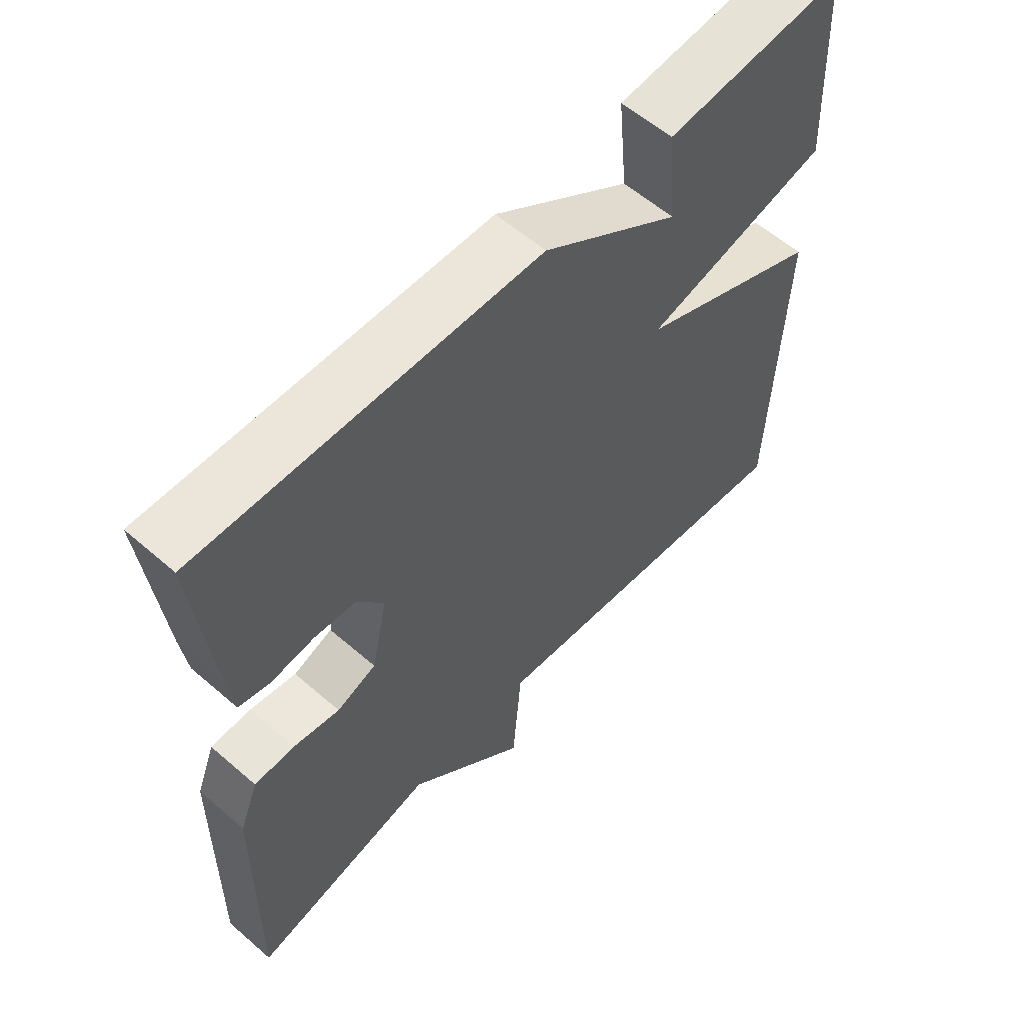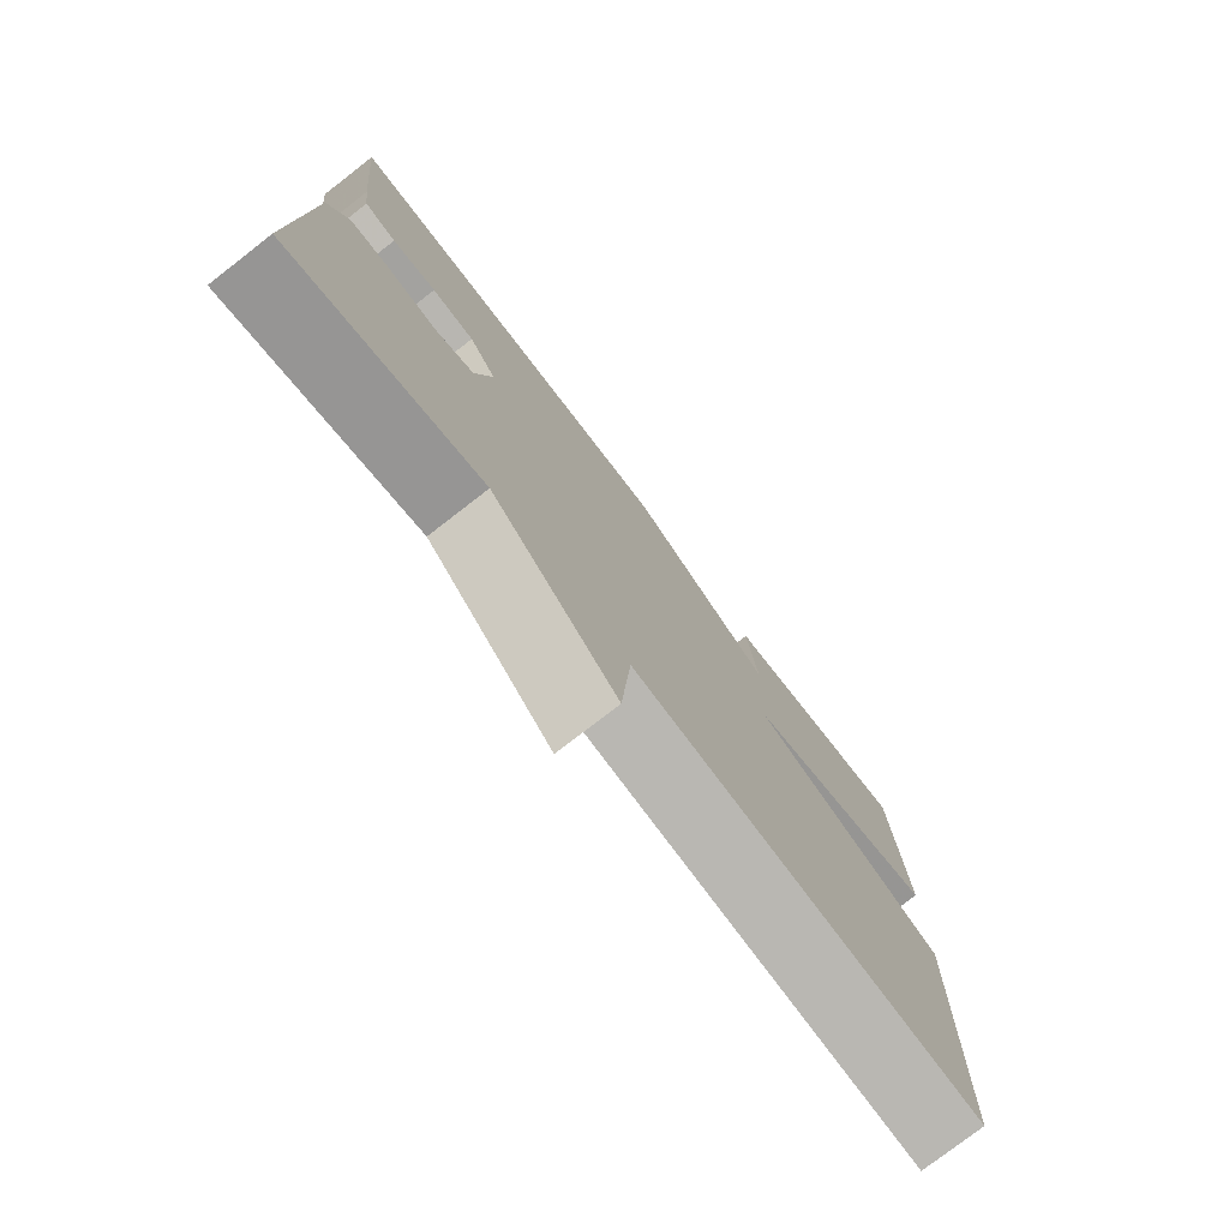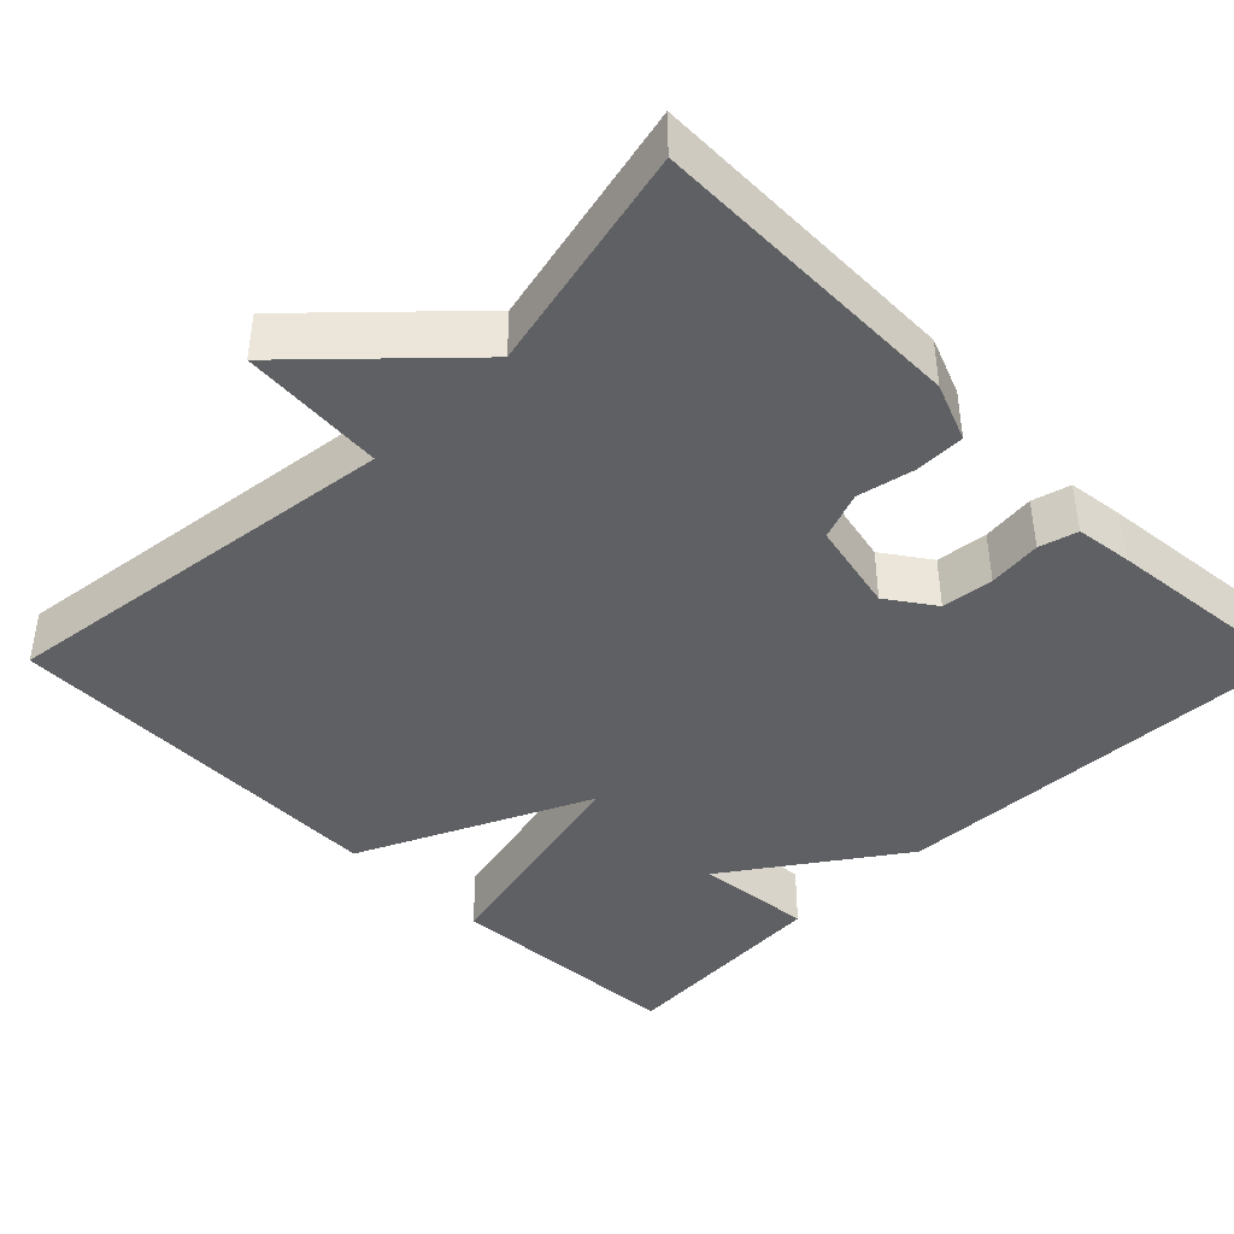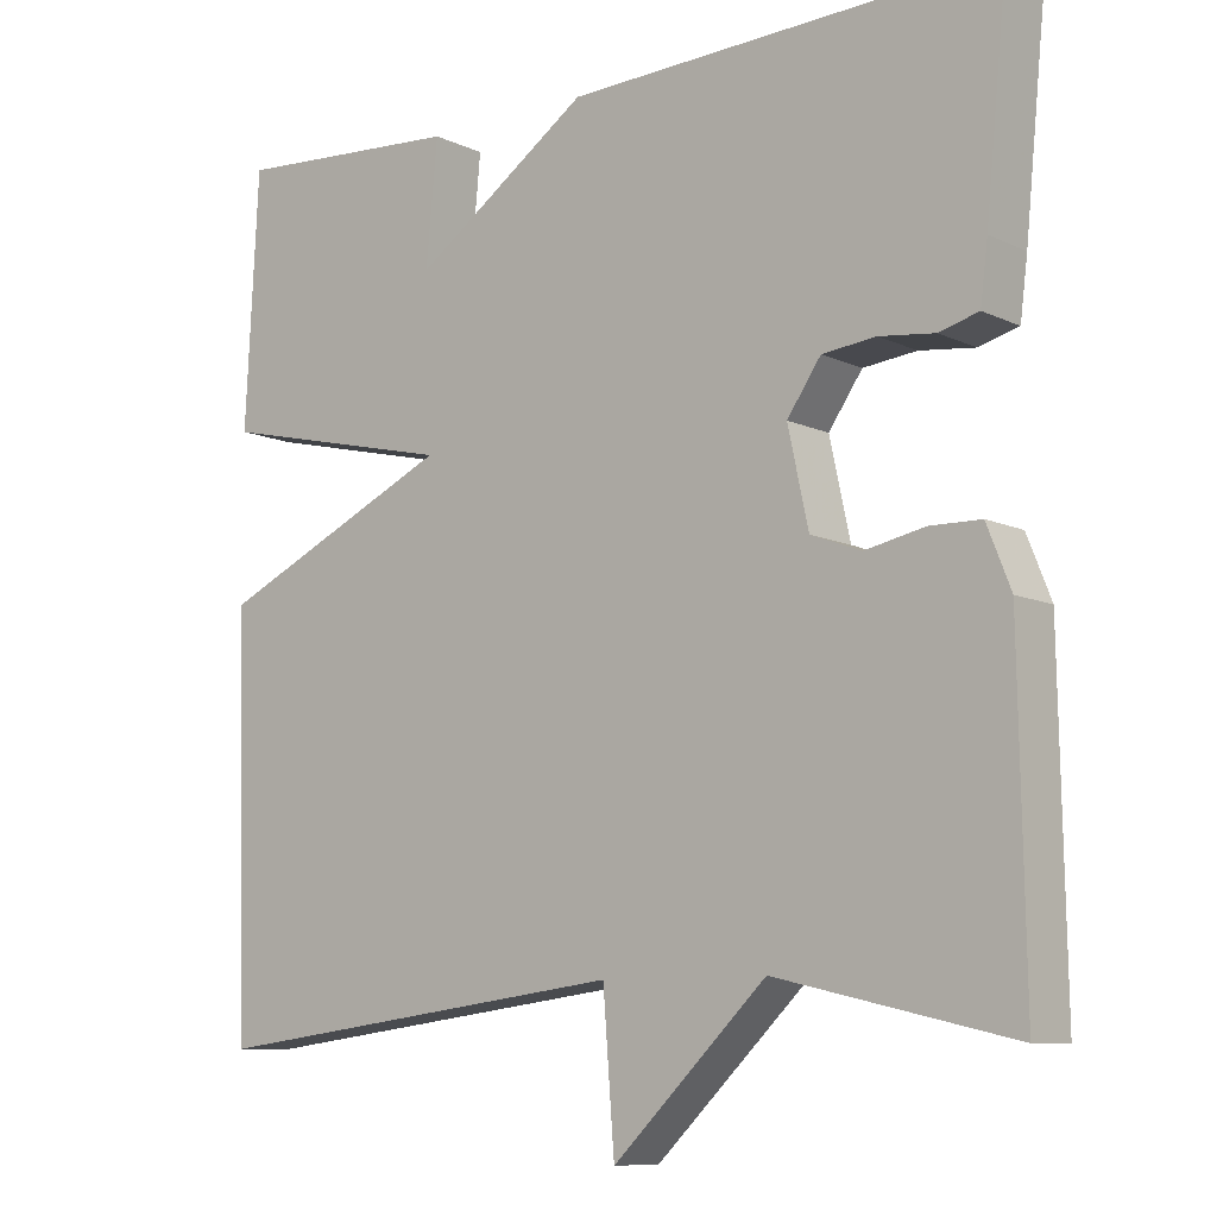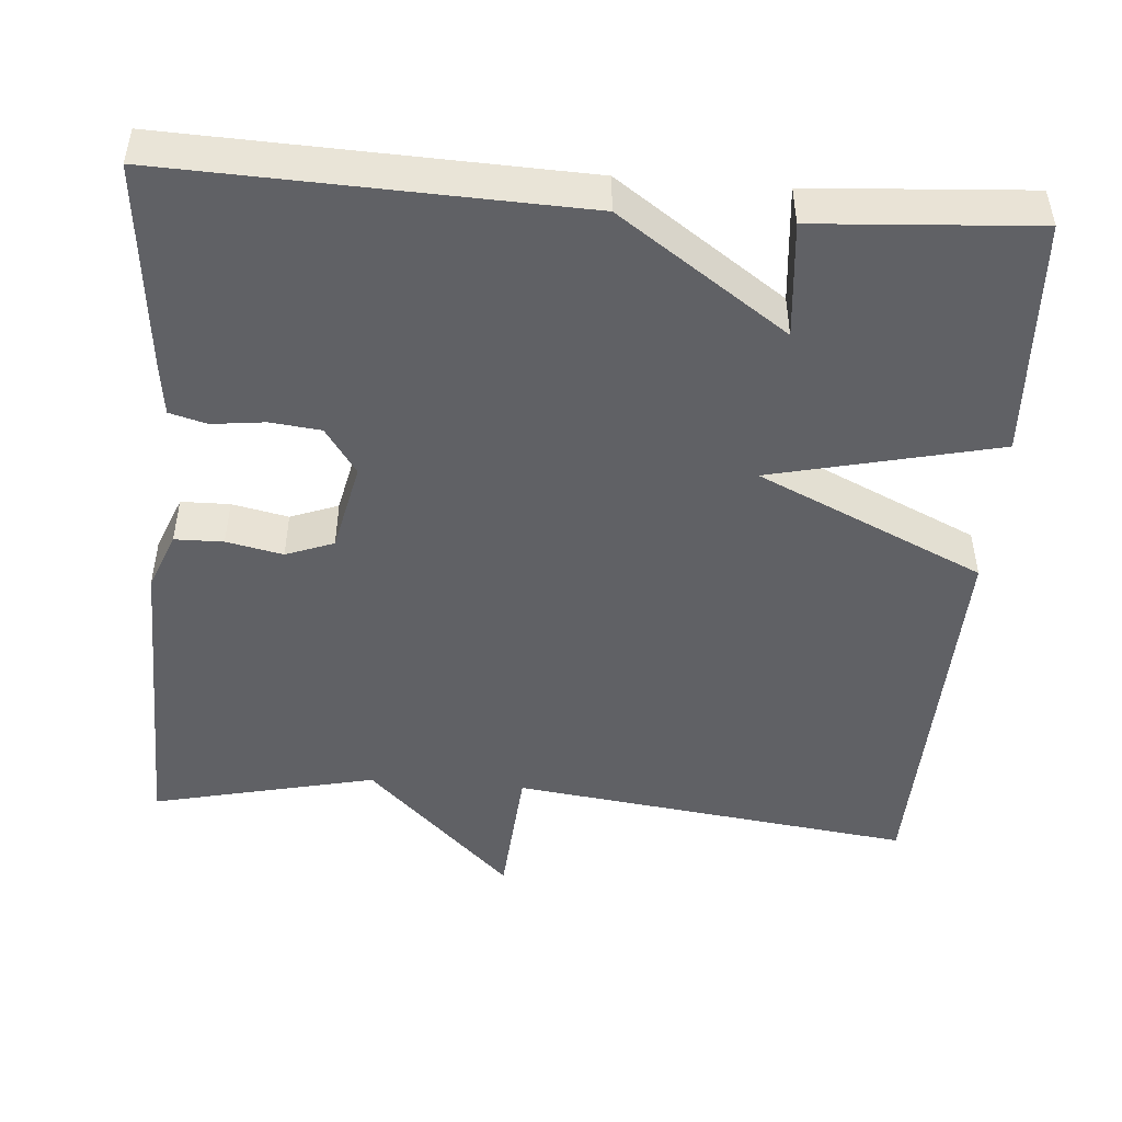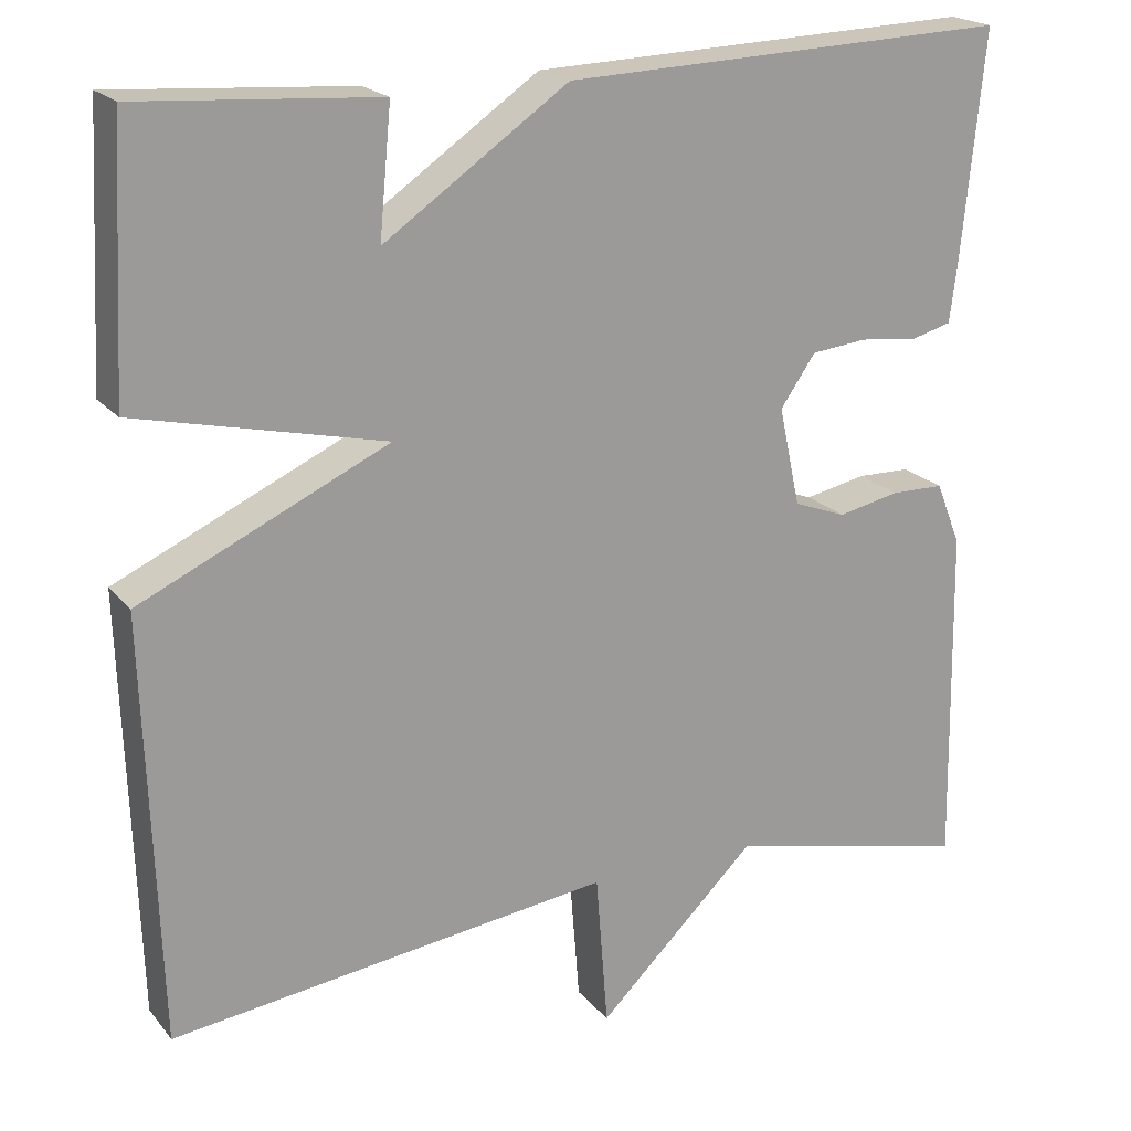
<metadata>
{"format":"obj","ext":"obj","renderer":"f3d","projection":"perspective","resolution":1024,"background":"white","views":[{"elev":58.9,"azim":-48.2,"up":"+Z"},{"elev":-77.4,"azim":-52.2,"up":"+Z"},{"elev":-42.1,"azim":-135.1,"up":"+Y"},{"elev":-9.2,"azim":-140.5,"up":"+Z"},{"elev":-48.1,"azim":-4.5,"up":"+Y"},{"elev":20.2,"azim":152.4,"up":"+Z"}]}
</metadata>
<code>
v -0.5 0.07 0.5
v 0.021 0.07 0.481
v 0.235 0.07 0.333
v 0.221 0.07 0.481
v 0.5 0.07 0.5
v 0.516 0.07 0.194
v 0.227 0.07 0.127
v 0.516 0.07 -0.006
v 0.5 0.07 -0.5
v -0.014 0.07 -0.435
v -0.028 0.07 -0.615
v -0.214 0.07 -0.435
v -0.5 0.07 -0.5
v -0.493 0.07 -0.101
v -0.464 0.07 -0.028
v -0.402 0.07 -0.027
v -0.33 0.07 -0.042
v -0.269 0.07 -0.019
v -0.244 0.07 0.096
v -0.285 0.07 0.155
v -0.35 0.07 0.162
v -0.417 0.07 0.154
v -0.465 0.07 0.167
v -0.474 0.07 0.238
v -0.5 0 0.5
v 0.021 0 0.481
v 0.235 0 0.333
v 0.221 0 0.481
v 0.5 0 0.5
v 0.516 0 0.194
v 0.227 0 0.127
v 0.516 0 -0.006
v 0.5 0 -0.5
v -0.014 0 -0.435
v -0.028 0 -0.615
v -0.214 0 -0.435
v -0.5 0 -0.5
v -0.493 0 -0.101
v -0.464 0 -0.028
v -0.402 0 -0.027
v -0.33 0 -0.042
v -0.269 0 -0.019
v -0.244 0 0.096
v -0.285 0 0.155
v -0.35 0 0.162
v -0.417 0 0.154
v -0.465 0 0.167
v -0.474 0 0.238
f 1 2 3
f 24 1 3
f 23 24 3
f 22 23 3
f 21 22 3
f 20 21 3
f 19 20 3
f 18 19 3
f 15 16 17
f 14 15 17
f 13 14 17
f 12 13 17
f 12 17 18
f 11 12 18
f 10 11 18
f 9 10 18
f 8 9 18
f 7 8 18
f 5 6 7
f 5 7 18 3
f 3 4 5
f 27 26 25
f 27 25 48
f 27 48 47
f 27 47 46
f 27 46 45
f 27 45 44
f 27 44 43
f 27 43 42
f 41 40 39
f 41 39 38
f 41 38 37
f 41 37 36
f 42 41 36
f 42 36 35
f 42 35 34
f 42 34 33
f 42 33 32
f 42 32 31
f 31 30 29
f 27 42 31 29
f 29 28 27
f 1 25 26 2
f 2 26 27 3
f 3 27 28 4
f 4 28 29 5
f 5 29 30 6
f 6 30 31 7
f 7 31 32 8
f 8 32 33 9
f 9 33 34 10
f 10 34 35 11
f 11 35 36 12
f 12 36 37 13
f 13 37 38 14
f 14 38 39 15
f 15 39 40 16
f 16 40 41 17
f 17 41 42 18
f 18 42 43 19
f 19 43 44 20
f 20 44 45 21
f 21 45 46 22
f 22 46 47 23
f 23 47 48 24
f 24 48 25 1

</code>
